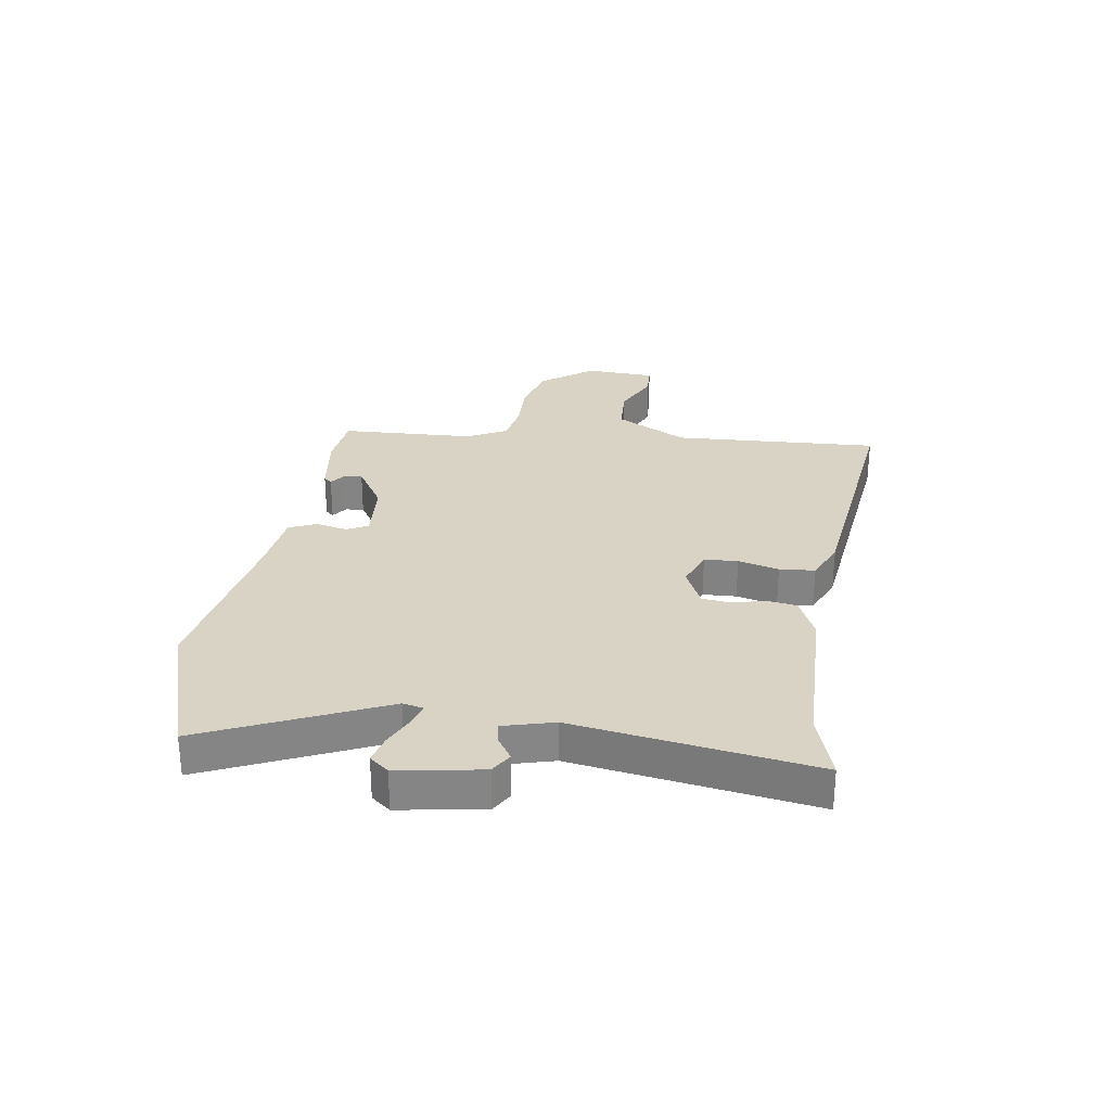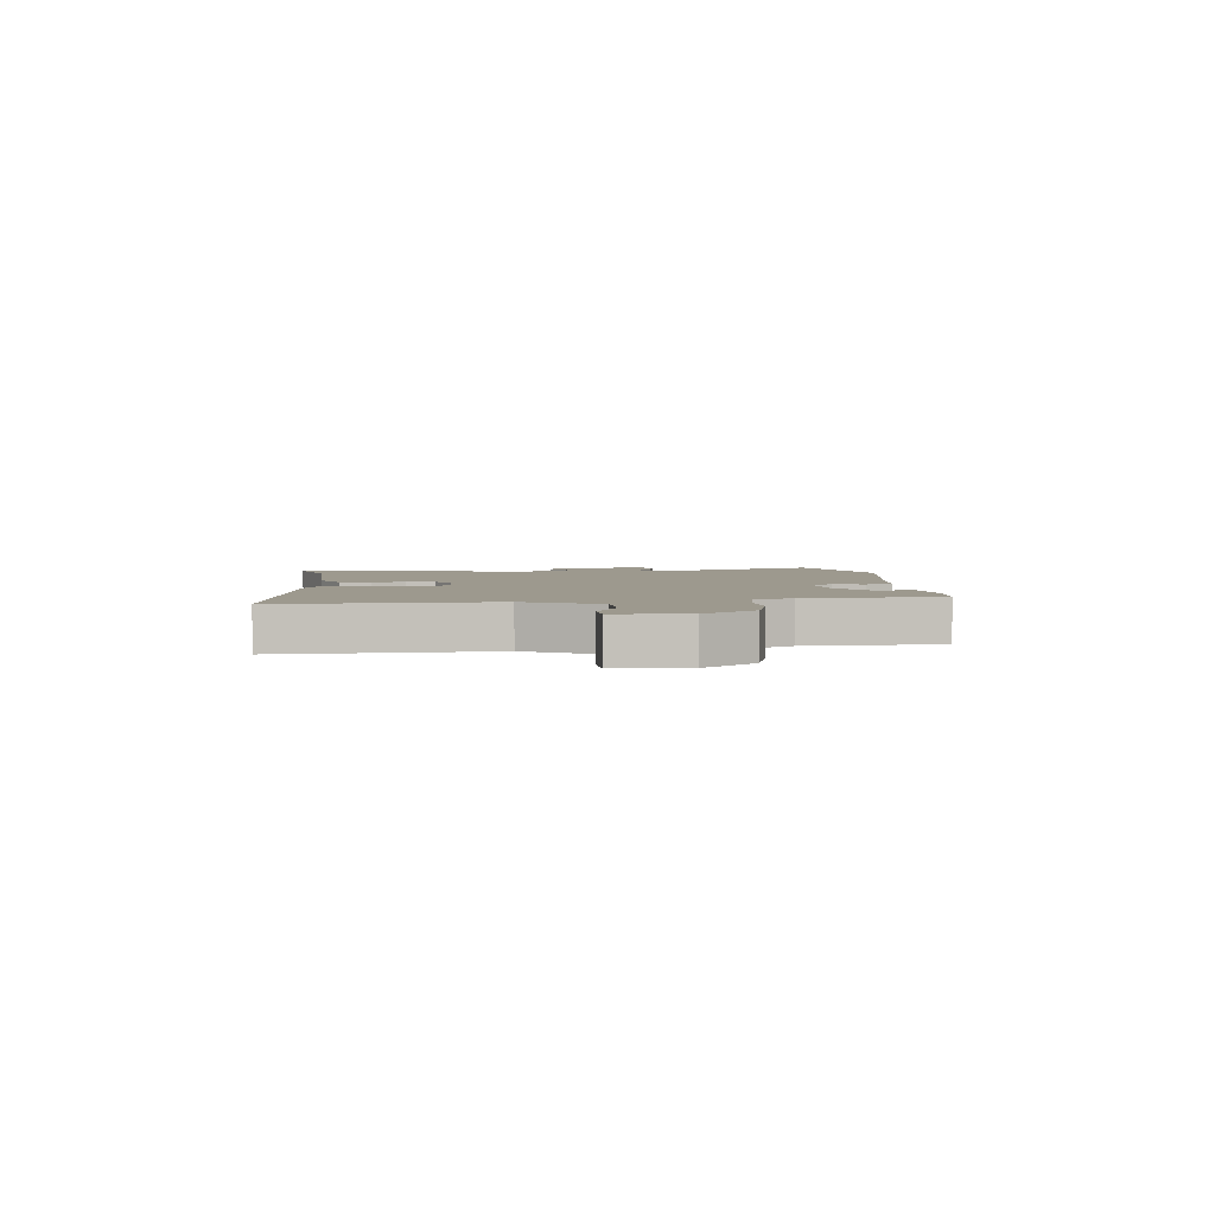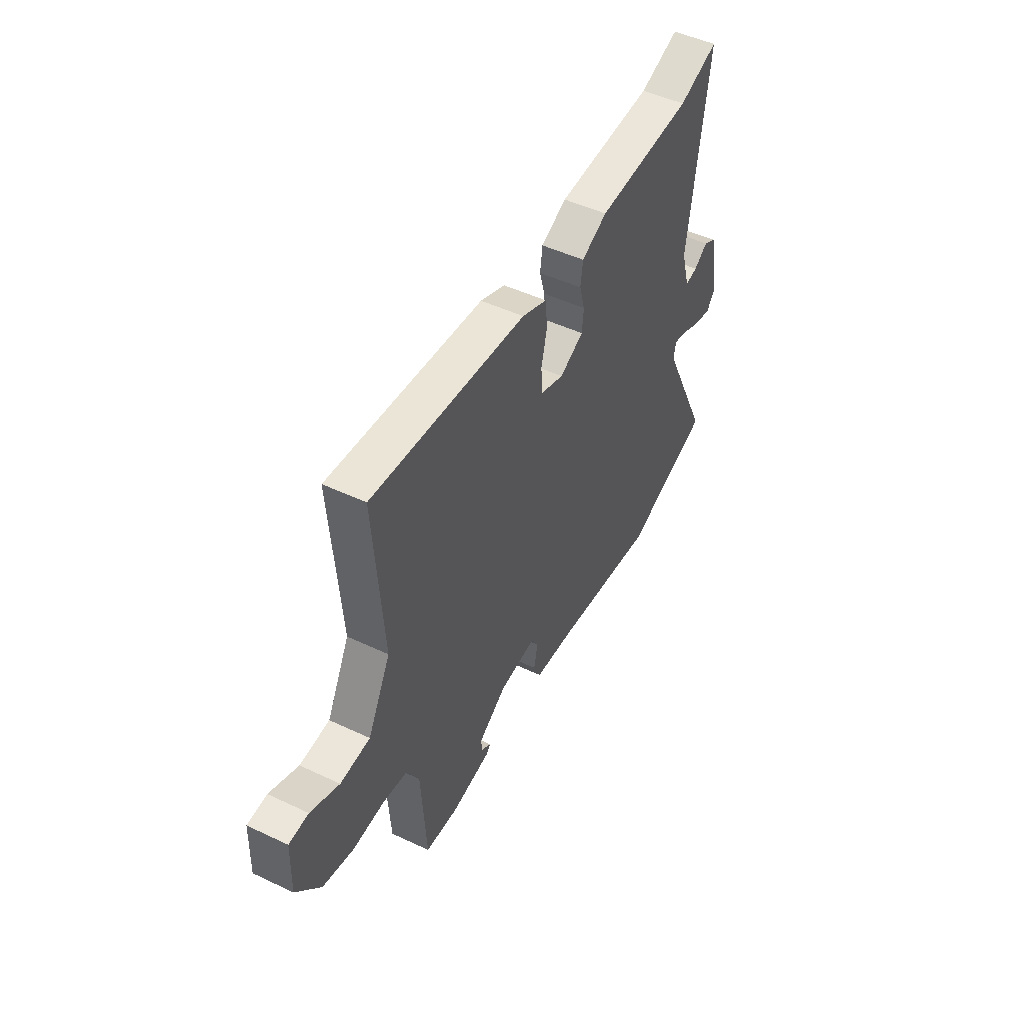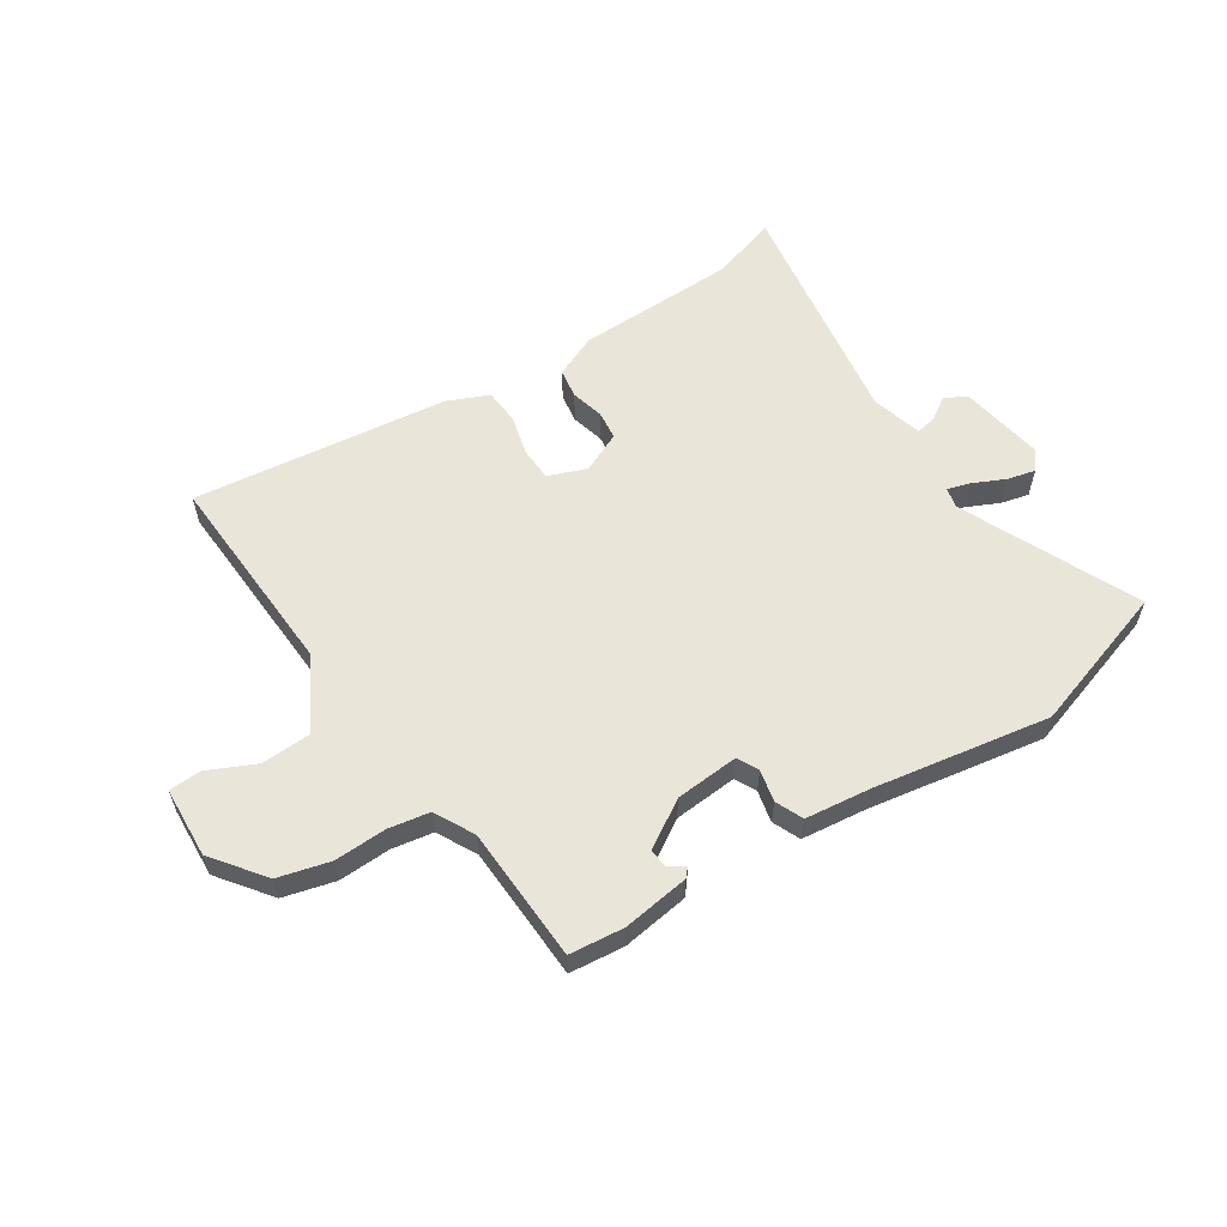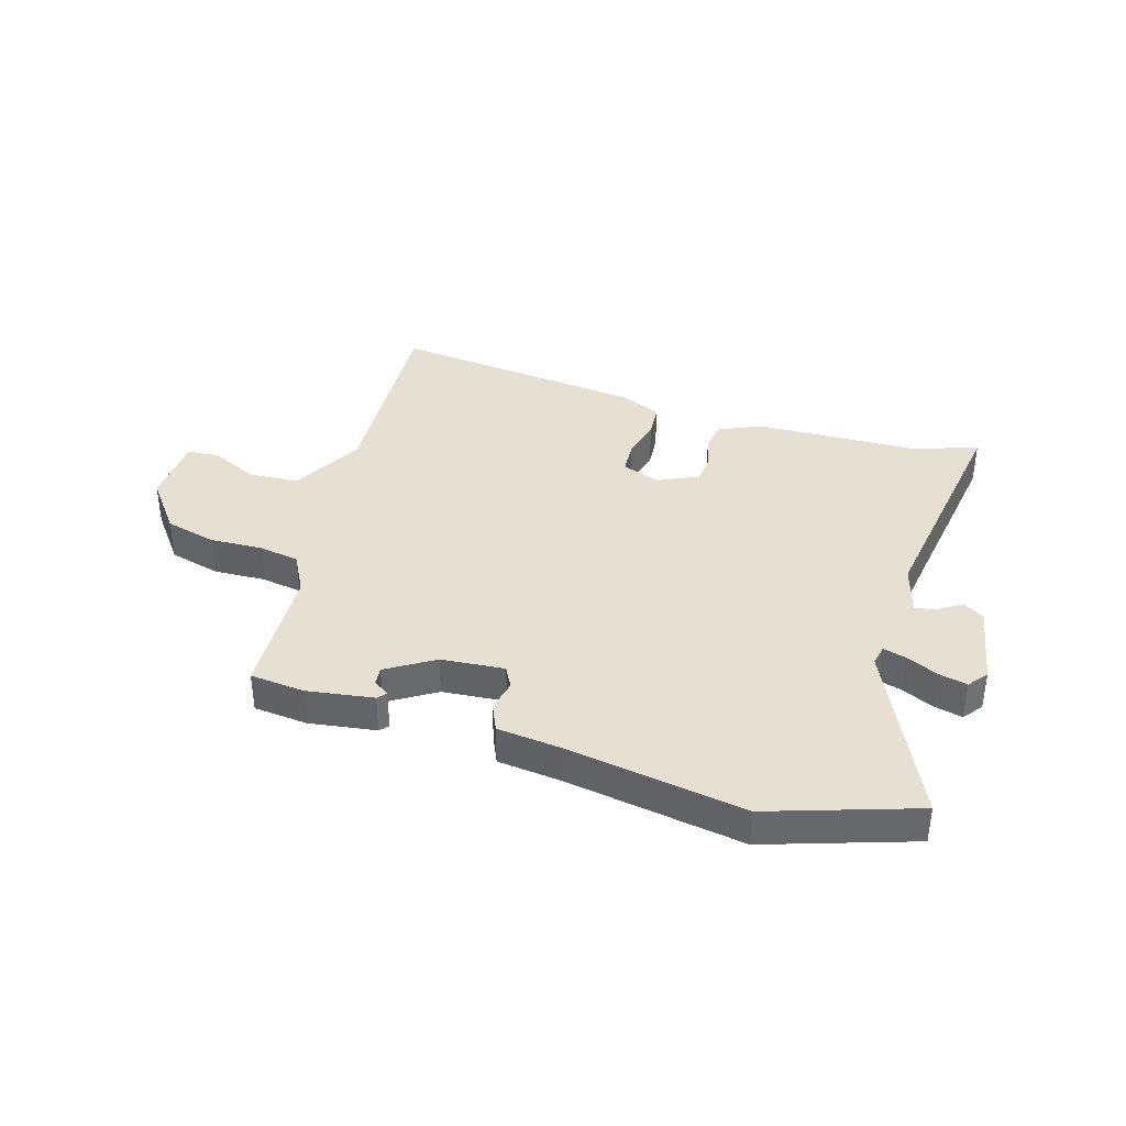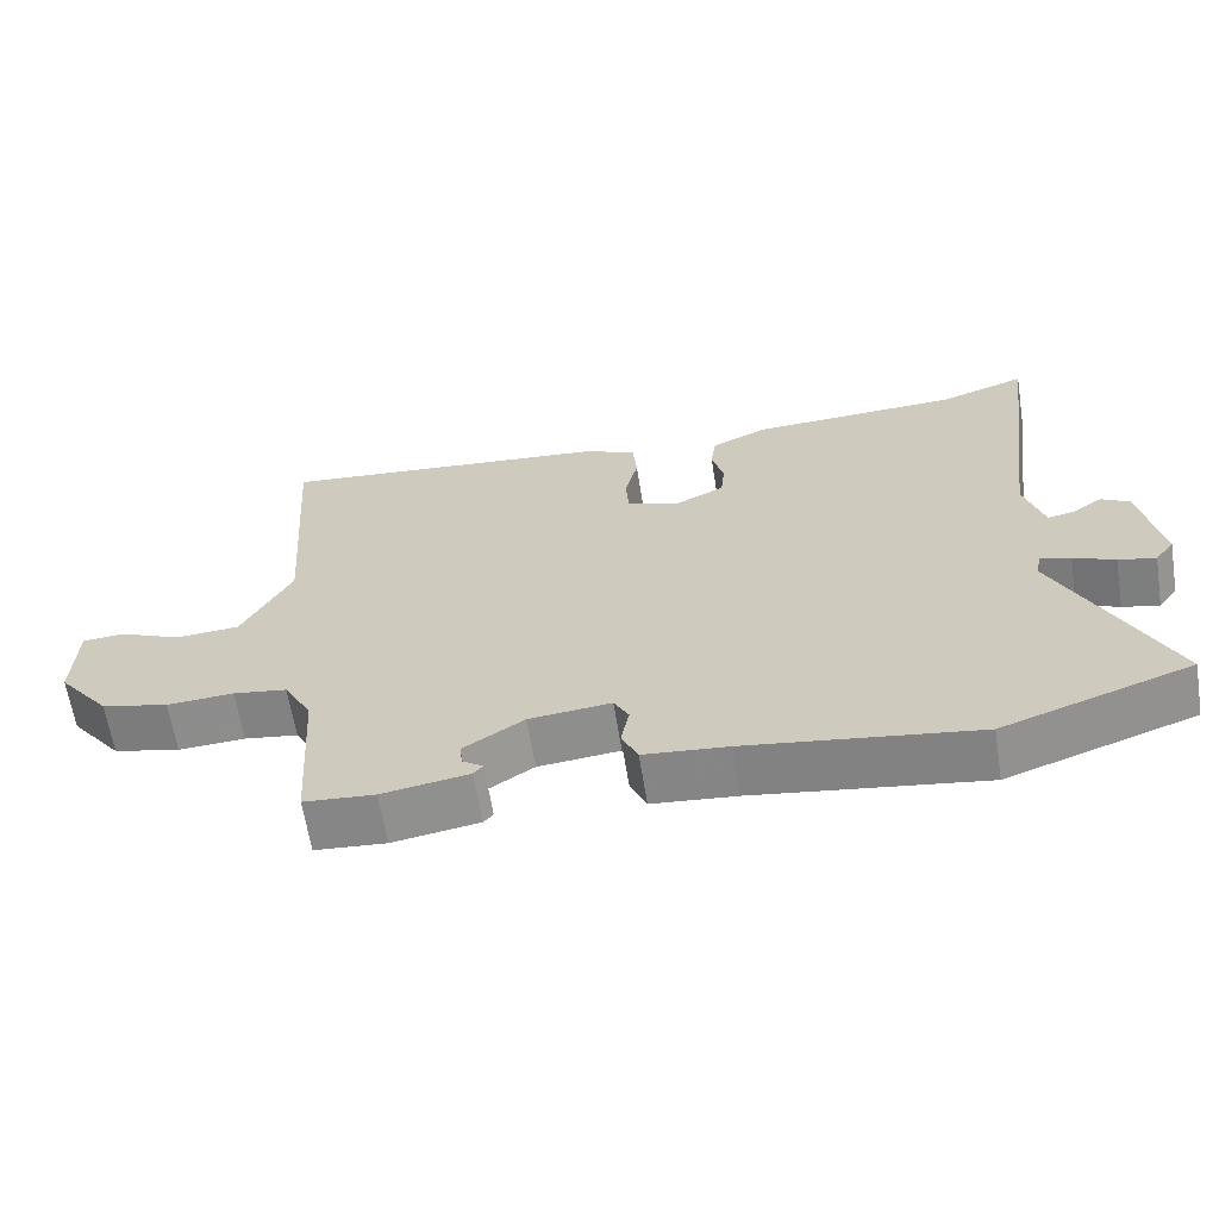
<metadata>
{"format":"obj","ext":"obj","renderer":"f3d","projection":"perspective","resolution":1024,"background":"white","views":[{"elev":28.3,"azim":-80.2,"up":"+Y"},{"elev":3.3,"azim":85.2,"up":"+Y"},{"elev":49.3,"azim":117.6,"up":"+Z"},{"elev":58.4,"azim":148.2,"up":"+Y"},{"elev":37.7,"azim":-162.4,"up":"+Y"},{"elev":-63.6,"azim":-170.9,"up":"+Z"}]}
</metadata>
<code>
v -0.582 0.07 0.528
v -0.466 0.07 0.488
v -0.182 0.07 0.476
v -0.107 0.07 0.441
v -0.1 0.07 0.389
v -0.116 0.07 0.331
v -0.111 0.07 0.28
v -0.041 0.07 0.246
v 0.027 0.07 0.27
v 0.031 0.07 0.329
v 0.014 0.07 0.401
v 0.02 0.07 0.463
v 0.093 0.07 0.493
v 0.544 0.07 0.538
v 0.518 0.07 0.173
v 0.585 0.07 0.045
v 0.672 0.07 0.039
v 0.756 0.07 0.076
v 0.813 0.07 0.072
v 0.817 0.07 -0.052
v 0.746 0.07 -0.142
v 0.655 0.07 -0.164
v 0.564 0.07 -0.159
v 0.491 0.07 -0.17
v 0.453 0.07 -0.239
v 0.438 0.07 -0.476
v 0.342 0.07 -0.484
v 0.225 0.07 -0.465
v 0.212 0.07 -0.45
v 0.24 0.07 -0.431
v 0.244 0.07 -0.399
v 0.162 0.07 -0.346
v 0.051 0.07 -0.335
v 0.031 0.07 -0.372
v 0.042 0.07 -0.428
v 0.02 0.07 -0.476
v -0.094 0.07 -0.487
v -0.405 0.07 -0.533
v -0.66 0.07 -0.445
v -0.514 0.07 -0.137
v -0.521 0.07 -0.101
v -0.562 0.07 -0.112
v -0.618 0.07 -0.137
v -0.668 0.07 -0.148
v -0.694 0.07 -0.114
v -0.666 0.07 0.033
v -0.628 0.07 0.055
v -0.587 0.07 0.027
v -0.551 0.07 0.02
v -0.525 0.07 0.109
v -0.582 0 0.528
v -0.466 0 0.488
v -0.182 0 0.476
v -0.107 0 0.441
v -0.1 0 0.389
v -0.116 0 0.331
v -0.111 0 0.28
v -0.041 0 0.246
v 0.027 0 0.27
v 0.031 0 0.329
v 0.014 0 0.401
v 0.02 0 0.463
v 0.093 0 0.493
v 0.544 0 0.538
v 0.518 0 0.173
v 0.585 0 0.045
v 0.672 0 0.039
v 0.756 0 0.076
v 0.813 0 0.072
v 0.817 0 -0.052
v 0.746 0 -0.142
v 0.655 0 -0.164
v 0.564 0 -0.159
v 0.491 0 -0.17
v 0.453 0 -0.239
v 0.438 0 -0.476
v 0.342 0 -0.484
v 0.225 0 -0.465
v 0.212 0 -0.45
v 0.24 0 -0.431
v 0.244 0 -0.399
v 0.162 0 -0.346
v 0.051 0 -0.335
v 0.031 0 -0.372
v 0.042 0 -0.428
v 0.02 0 -0.476
v -0.094 0 -0.487
v -0.405 0 -0.533
v -0.66 0 -0.445
v -0.514 0 -0.137
v -0.521 0 -0.101
v -0.562 0 -0.112
v -0.618 0 -0.137
v -0.668 0 -0.148
v -0.694 0 -0.114
v -0.666 0 0.033
v -0.628 0 0.055
v -0.587 0 0.027
v -0.551 0 0.02
v -0.525 0 0.109
f 45 46 47 48
f 45 48 49
f 42 43 44 45
f 41 42 45 49
f 37 38 39 40
f 37 40 41
f 34 35 36 37
f 33 34 37 41
f 32 33 41 49
f 27 28 29 30
f 25 26 27 30
f 24 25 30 31
f 20 21 22 23
f 20 23 24
f 17 18 19 20
f 16 17 20 24
f 15 16 24 31
f 10 11 12 13
f 9 10 13 14
f 3 4 5 6
f 2 3 6 7
f 50 1 2 7
f 32 49 50 7
f 31 32 7 8
f 9 14 15 31
f 8 9 31
f 98 97 96 95
f 99 98 95
f 95 94 93 92
f 99 95 92 91
f 90 89 88 87
f 91 90 87
f 87 86 85 84
f 91 87 84 83
f 99 91 83 82
f 80 79 78 77
f 80 77 76 75
f 81 80 75 74
f 73 72 71 70
f 74 73 70
f 70 69 68 67
f 74 70 67 66
f 81 74 66 65
f 63 62 61 60
f 64 63 60 59
f 56 55 54 53
f 57 56 53 52
f 57 52 51 100
f 57 100 99 82
f 58 57 82 81
f 81 65 64 59
f 81 59 58
f 1 51 52 2
f 2 52 53 3
f 3 53 54 4
f 4 54 55 5
f 5 55 56 6
f 6 56 57 7
f 7 57 58 8
f 8 58 59 9
f 9 59 60 10
f 10 60 61 11
f 11 61 62 12
f 12 62 63 13
f 13 63 64 14
f 14 64 65 15
f 15 65 66 16
f 16 66 67 17
f 17 67 68 18
f 18 68 69 19
f 19 69 70 20
f 20 70 71 21
f 21 71 72 22
f 22 72 73 23
f 23 73 74 24
f 24 74 75 25
f 25 75 76 26
f 26 76 77 27
f 27 77 78 28
f 28 78 79 29
f 29 79 80 30
f 30 80 81 31
f 31 81 82 32
f 32 82 83 33
f 33 83 84 34
f 34 84 85 35
f 35 85 86 36
f 36 86 87 37
f 37 87 88 38
f 38 88 89 39
f 39 89 90 40
f 40 90 91 41
f 41 91 92 42
f 42 92 93 43
f 43 93 94 44
f 44 94 95 45
f 45 95 96 46
f 46 96 97 47
f 47 97 98 48
f 48 98 99 49
f 49 99 100 50
f 50 100 51 1

</code>
